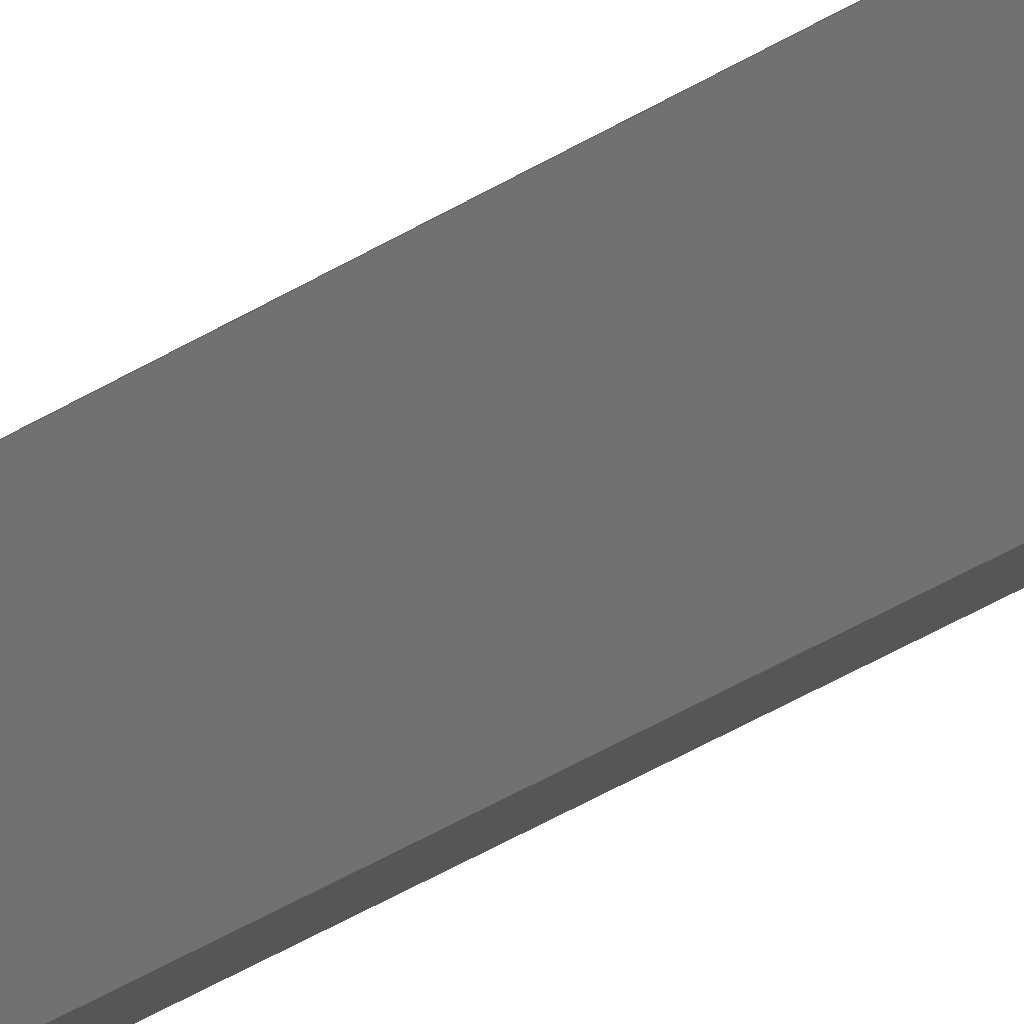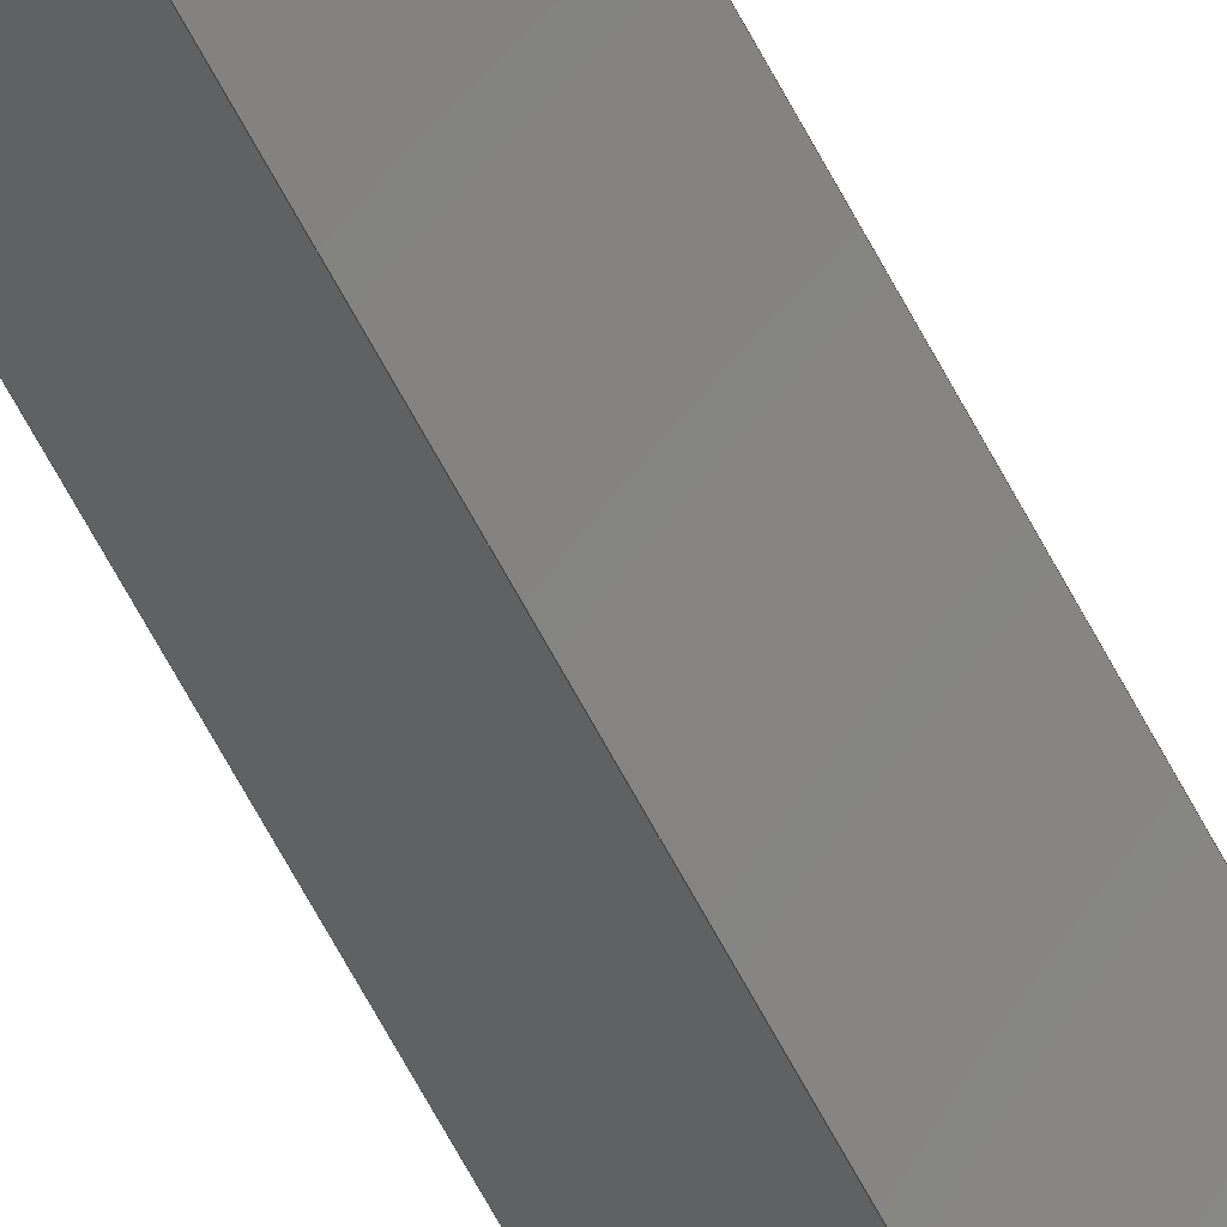
<metadata>
{"format":"step","ext":"step","renderer":"f3d","projection":"perspective","resolution":1024,"background":"white","views":[{"elev":-28.1,"azim":-43.3,"up":"+Z"},{"elev":-58.9,"azim":-153.5,"up":"+Z"}]}
</metadata>
<code>
ISO-10303-21;
DATA;
#1 = APPLICATION_PROTOCOL_DEFINITION('committee draft',
  'automotive_design',1997,#2);
#2 = APPLICATION_CONTEXT(
  'core data for automotive mechanical design processes');
#3 = SHAPE_DEFINITION_REPRESENTATION(#4,#10);
#4 = PRODUCT_DEFINITION_SHAPE('','',#5);
#5 = PRODUCT_DEFINITION('design','',#6,#9);
#6 = PRODUCT_DEFINITION_FORMATION('','',#7);
#7 = PRODUCT('Open CASCADE STEP translator 7.2 12',
  'Open CASCADE STEP translator 7.2 12','',(#8));
#8 = MECHANICAL_CONTEXT('',#2,'mechanical');
#9 = PRODUCT_DEFINITION_CONTEXT('part definition',#2,'design');
#10 = ADVANCED_BREP_SHAPE_REPRESENTATION('',(#11,#15),#326);
#11 = AXIS2_PLACEMENT_3D('',#12,#13,#14);
#12 = CARTESIAN_POINT('',(0,0,0));
#13 = DIRECTION('',(0,0,1));
#14 = DIRECTION('',(1,0,-0));
#15 = MANIFOLD_SOLID_BREP('',#16);
#16 = CLOSED_SHELL('',(#17,#134,#204,#249,#294,#319));
#17 = ADVANCED_FACE('',(#18),#32,.T.);
#18 = FACE_BOUND('',#19,.T.);
#19 = EDGE_LOOP('',(#20,#54,#81,#108));
#20 = ORIENTED_EDGE('',*,*,#21,.T.);
#21 = EDGE_CURVE('',#22,#24,#26,.T.);
#22 = VERTEX_POINT('',#23);
#23 = CARTESIAN_POINT('',(1.22e+04,-534.6,
    3649));
#24 = VERTEX_POINT('',#25);
#25 = CARTESIAN_POINT('',(1.22e+04,626.1,
    3649));
#26 = SURFACE_CURVE('',#27,(#31,#43),.PCURVE_S1);
#27 = LINE('',#28,#29);
#28 = CARTESIAN_POINT('',(1.22e+04,11.14,
    3649));
#29 = VECTOR('',#30,1);
#30 = DIRECTION('',(1.428e-32,1,-2.31e-32));
#31 = PCURVE('',#32,#37);
#32 = PLANE('',#33);
#33 = AXIS2_PLACEMENT_3D('',#34,#35,#36);
#34 = CARTESIAN_POINT('',(8736,-45.2,
    9249));
#35 = DIRECTION('',(0.8506,0,0.5257));
#36 = DIRECTION('',(0,-1,0));
#37 = DEFINITIONAL_REPRESENTATION('',(#38),#42);
#38 = LINE('',#39,#40);
#39 = CARTESIAN_POINT('',(-56.34,6583));
#40 = VECTOR('',#41,1);
#41 = DIRECTION('',(-1,2.716e-32));
#42 = ( GEOMETRIC_REPRESENTATION_CONTEXT(2) 
PARAMETRIC_REPRESENTATION_CONTEXT() REPRESENTATION_CONTEXT('2D SPACE',''
  ) );
#43 = PCURVE('',#44,#49);
#44 = PLANE('',#45);
#45 = AXIS2_PLACEMENT_3D('',#46,#47,#48);
#46 = CARTESIAN_POINT('',(1.138e+04,22.28,
    3147));
#47 = DIRECTION('',(-0.5257,2.716e-32,0.8506));
#48 = DIRECTION('',(0.8506,0,0.5257));
#49 = DEFINITIONAL_REPRESENTATION('',(#50),#53);
#50 = B_SPLINE_CURVE_WITH_KNOTS('',1,(#51,#52),.UNSPECIFIED.,.F.,.F.,(2,
    2),(-682.9,778.4),.PIECEWISE_BEZIER_KNOTS.);
#51 = CARTESIAN_POINT('',(954.6,-694.1));
#52 = CARTESIAN_POINT('',(954.6,767.2));
#53 = ( GEOMETRIC_REPRESENTATION_CONTEXT(2) 
PARAMETRIC_REPRESENTATION_CONTEXT() REPRESENTATION_CONTEXT('2D SPACE',''
  ) );
#54 = ORIENTED_EDGE('',*,*,#55,.T.);
#55 = EDGE_CURVE('',#24,#56,#58,.T.);
#56 = VERTEX_POINT('',#57);
#57 = CARTESIAN_POINT('',(1.218e+04,624.8,
    3683));
#58 = SURFACE_CURVE('',#59,(#63,#70),.PCURVE_S1);
#59 = LINE('',#60,#61);
#60 = CARTESIAN_POINT('',(1.045e+04,524.3,
    6477));
#61 = VECTOR('',#62,1);
#62 = DIRECTION('',(-0.5255,-0.03061,0.8502));
#63 = PCURVE('',#32,#64);
#64 = DEFINITIONAL_REPRESENTATION('',(#65),#69);
#65 = LINE('',#66,#67);
#66 = CARTESIAN_POINT('',(-569.5,3259));
#67 = VECTOR('',#68,1);
#68 = DIRECTION('',(0.03061,-0.9995));
#69 = ( GEOMETRIC_REPRESENTATION_CONTEXT(2) 
PARAMETRIC_REPRESENTATION_CONTEXT() REPRESENTATION_CONTEXT('2D SPACE',''
  ) );
#70 = PCURVE('',#71,#76);
#71 = PLANE('',#72);
#72 = AXIS2_PLACEMENT_3D('',#73,#74,#75);
#73 = CARTESIAN_POINT('',(4.895,-84.05,0));
#74 = DIRECTION('',(0.05814,-0.9983,0));
#75 = DIRECTION('',(0,0,-1));
#76 = DEFINITIONAL_REPRESENTATION('',(#77),#80);
#77 = B_SPLINE_CURVE_WITH_KNOTS('',1,(#78,#79),.UNSPECIFIED.,.F.,.F.,(2,
    2),(-1.201e+07,1.201e+07),
  .PIECEWISE_BEZIER_KNOTS.);
#78 = CARTESIAN_POINT('',(1.02e+07,6.33e+06));
#79 = CARTESIAN_POINT('',(-1.021e+07,-6.309e+06));
#80 = ( GEOMETRIC_REPRESENTATION_CONTEXT(2) 
PARAMETRIC_REPRESENTATION_CONTEXT() REPRESENTATION_CONTEXT('2D SPACE',''
  ) );
#81 = ORIENTED_EDGE('',*,*,#82,.F.);
#82 = EDGE_CURVE('',#83,#56,#85,.T.);
#83 = VERTEX_POINT('',#84);
#84 = CARTESIAN_POINT('',(1.218e+04,-534.6,
    3683));
#85 = SURFACE_CURVE('',#86,(#90,#97),.PCURVE_S1);
#86 = LINE('',#87,#88);
#87 = CARTESIAN_POINT('',(1.218e+04,11.14,
    3683));
#88 = VECTOR('',#89,1);
#89 = DIRECTION('',(1.428e-32,1,-2.31e-32));
#90 = PCURVE('',#32,#91);
#91 = DEFINITIONAL_REPRESENTATION('',(#92),#96);
#92 = LINE('',#93,#94);
#93 = CARTESIAN_POINT('',(-56.34,6543));
#94 = VECTOR('',#95,1);
#95 = DIRECTION('',(-1,2.716e-32));
#96 = ( GEOMETRIC_REPRESENTATION_CONTEXT(2) 
PARAMETRIC_REPRESENTATION_CONTEXT() REPRESENTATION_CONTEXT('2D SPACE',''
  ) );
#97 = PCURVE('',#98,#103);
#98 = PLANE('',#99);
#99 = AXIS2_PLACEMENT_3D('',#100,#101,#102);
#100 = CARTESIAN_POINT('',(1.136e+04,22.28,
    3181));
#101 = DIRECTION('',(-0.5257,2.716e-32,0.8506));
#102 = DIRECTION('',(0.8506,0,0.5257));
#103 = DEFINITIONAL_REPRESENTATION('',(#104),#107);
#104 = B_SPLINE_CURVE_WITH_KNOTS('',1,(#105,#106),.UNSPECIFIED.,.F.,.F.,
  (2,2),(-682.9,778.4),.PIECEWISE_BEZIER_KNOTS.);
#105 = CARTESIAN_POINT('',(954.6,-694.1));
#106 = CARTESIAN_POINT('',(954.6,767.2));
#107 = ( GEOMETRIC_REPRESENTATION_CONTEXT(2) 
PARAMETRIC_REPRESENTATION_CONTEXT() REPRESENTATION_CONTEXT('2D SPACE',''
  ) );
#108 = ORIENTED_EDGE('',*,*,#109,.T.);
#109 = EDGE_CURVE('',#83,#22,#110,.T.);
#110 = SURFACE_CURVE('',#111,(#115,#122),.PCURVE_S1);
#111 = LINE('',#112,#113);
#112 = CARTESIAN_POINT('',(1.046e+04,-534.6,
    6463));
#113 = VECTOR('',#114,1);
#114 = DIRECTION('',(0.5257,0,-0.8506));
#115 = PCURVE('',#32,#116);
#116 = DEFINITIONAL_REPRESENTATION('',(#117),#121);
#117 = LINE('',#118,#119);
#118 = CARTESIAN_POINT('',(489.4,3275));
#119 = VECTOR('',#120,1);
#120 = DIRECTION('',(0,1));
#121 = ( GEOMETRIC_REPRESENTATION_CONTEXT(2) 
PARAMETRIC_REPRESENTATION_CONTEXT() REPRESENTATION_CONTEXT('2D SPACE',''
  ) );
#122 = PCURVE('',#123,#128);
#123 = PLANE('',#124);
#124 = AXIS2_PLACEMENT_3D('',#125,#126,#127);
#125 = CARTESIAN_POINT('',(0,-534.6,0));
#126 = DIRECTION('',(0,1,0));
#127 = DIRECTION('',(1,0,-0));
#128 = DEFINITIONAL_REPRESENTATION('',(#129),#133);
#129 = LINE('',#130,#131);
#130 = CARTESIAN_POINT('',(1.046e+04,-6463));
#131 = VECTOR('',#132,1);
#132 = DIRECTION('',(0.5257,0.8506));
#133 = ( GEOMETRIC_REPRESENTATION_CONTEXT(2) 
PARAMETRIC_REPRESENTATION_CONTEXT() REPRESENTATION_CONTEXT('2D SPACE',''
  ) );
#134 = ADVANCED_FACE('',(#135),#44,.F.);
#135 = FACE_BOUND('',#136,.F.);
#136 = EDGE_LOOP('',(#137,#138,#159,#185));
#137 = ORIENTED_EDGE('',*,*,#21,.T.);
#138 = ORIENTED_EDGE('',*,*,#139,.T.);
#139 = EDGE_CURVE('',#24,#140,#142,.T.);
#140 = VERTEX_POINT('',#141);
#141 = CARTESIAN_POINT('',(1.217e+04,624.6,
    3633));
#142 = SURFACE_CURVE('',#143,(#147,#153),.PCURVE_S1);
#143 = LINE('',#144,#145);
#144 = CARTESIAN_POINT('',(6550,297.2,
    159));
#145 = VECTOR('',#146,1);
#146 = DIRECTION('',(-0.8496,-0.04948,-0.5251
    ));
#147 = PCURVE('',#44,#148);
#148 = DEFINITIONAL_REPRESENTATION('',(#149),#152);
#149 = B_SPLINE_CURVE_WITH_KNOTS('',1,(#150,#151),.UNSPECIFIED.,.F.,.F.,
  (2,2),(-6744,-5942),
  .PIECEWISE_BEZIER_KNOTS.);
#150 = CARTESIAN_POINT('',(1052,608.6));
#151 = CARTESIAN_POINT('',(250.7,568.9));
#152 = ( GEOMETRIC_REPRESENTATION_CONTEXT(2) 
PARAMETRIC_REPRESENTATION_CONTEXT() REPRESENTATION_CONTEXT('2D SPACE',''
  ) );
#153 = PCURVE('',#71,#154);
#154 = DEFINITIONAL_REPRESENTATION('',(#155),#158);
#155 = B_SPLINE_CURVE_WITH_KNOTS('',1,(#156,#157),.UNSPECIFIED.,.F.,.F.,
  (2,2),(-6744,-5942),
  .PIECEWISE_BEZIER_KNOTS.);
#156 = CARTESIAN_POINT('',(-3700,1.23e+04));
#157 = CARTESIAN_POINT('',(-3279,1.161e+04));
#158 = ( GEOMETRIC_REPRESENTATION_CONTEXT(2) 
PARAMETRIC_REPRESENTATION_CONTEXT() REPRESENTATION_CONTEXT('2D SPACE',''
  ) );
#159 = ORIENTED_EDGE('',*,*,#160,.T.);
#160 = EDGE_CURVE('',#140,#161,#163,.T.);
#161 = VERTEX_POINT('',#162);
#162 = CARTESIAN_POINT('',(1.217e+04,-534.6,
    3633));
#163 = SURFACE_CURVE('',#164,(#168,#174),.PCURVE_S1);
#164 = LINE('',#165,#166);
#165 = CARTESIAN_POINT('',(1.217e+04,-11.46,
    3633));
#166 = VECTOR('',#167,1);
#167 = DIRECTION('',(-1.428e-32,-1,2.31e-32));
#168 = PCURVE('',#44,#169);
#169 = DEFINITIONAL_REPRESENTATION('',(#170),#173);
#170 = B_SPLINE_CURVE_WITH_KNOTS('',1,(#171,#172),.UNSPECIFIED.,.F.,.F.,
  (2,2),(-772.1,641.6),.PIECEWISE_BEZIER_KNOTS.);
#171 = CARTESIAN_POINT('',(924.6,738.3));
#172 = CARTESIAN_POINT('',(924.6,-675.4));
#173 = ( GEOMETRIC_REPRESENTATION_CONTEXT(2) 
PARAMETRIC_REPRESENTATION_CONTEXT() REPRESENTATION_CONTEXT('2D SPACE',''
  ) );
#174 = PCURVE('',#175,#180);
#175 = PLANE('',#176);
#176 = AXIS2_PLACEMENT_3D('',#177,#178,#179);
#177 = CARTESIAN_POINT('',(8710,-45.2,
    9233));
#178 = DIRECTION('',(0.8506,0,0.5257));
#179 = DIRECTION('',(0,-1,0));
#180 = DEFINITIONAL_REPRESENTATION('',(#181),#184);
#181 = B_SPLINE_CURVE_WITH_KNOTS('',1,(#182,#183),.UNSPECIFIED.,.F.,.F.,
  (2,2),(-772.1,641.6),.PIECEWISE_BEZIER_KNOTS.);
#182 = CARTESIAN_POINT('',(-805.8,6583));
#183 = CARTESIAN_POINT('',(607.9,6583));
#184 = ( GEOMETRIC_REPRESENTATION_CONTEXT(2) 
PARAMETRIC_REPRESENTATION_CONTEXT() REPRESENTATION_CONTEXT('2D SPACE',''
  ) );
#185 = ORIENTED_EDGE('',*,*,#186,.T.);
#186 = EDGE_CURVE('',#161,#22,#187,.T.);
#187 = SURFACE_CURVE('',#188,(#192,#198),.PCURVE_S1);
#188 = LINE('',#189,#190);
#189 = CARTESIAN_POINT('',(6562,-534.6,
    166.4));
#190 = VECTOR('',#191,1);
#191 = DIRECTION('',(0.8506,-0,0.5257));
#192 = PCURVE('',#44,#193);
#193 = DEFINITIONAL_REPRESENTATION('',(#194),#197);
#194 = B_SPLINE_CURVE_WITH_KNOTS('',1,(#195,#196),.UNSPECIFIED.,.F.,.F.,
  (2,2),(5920,6721),
  .PIECEWISE_BEZIER_KNOTS.);
#195 = CARTESIAN_POINT('',(250.7,-556.9));
#196 = CARTESIAN_POINT('',(1052,-556.9));
#197 = ( GEOMETRIC_REPRESENTATION_CONTEXT(2) 
PARAMETRIC_REPRESENTATION_CONTEXT() REPRESENTATION_CONTEXT('2D SPACE',''
  ) );
#198 = PCURVE('',#123,#199);
#199 = DEFINITIONAL_REPRESENTATION('',(#200),#203);
#200 = B_SPLINE_CURVE_WITH_KNOTS('',1,(#201,#202),.UNSPECIFIED.,.F.,.F.,
  (2,2),(5920,6721),
  .PIECEWISE_BEZIER_KNOTS.);
#201 = CARTESIAN_POINT('',(1.16e+04,-3279));
#202 = CARTESIAN_POINT('',(1.228e+04,-3700));
#203 = ( GEOMETRIC_REPRESENTATION_CONTEXT(2) 
PARAMETRIC_REPRESENTATION_CONTEXT() REPRESENTATION_CONTEXT('2D SPACE',''
  ) );
#204 = ADVANCED_FACE('',(#205),#123,.F.);
#205 = FACE_BOUND('',#206,.F.);
#206 = EDGE_LOOP('',(#207,#228,#247,#248));
#207 = ORIENTED_EDGE('',*,*,#208,.T.);
#208 = EDGE_CURVE('',#161,#209,#211,.T.);
#209 = VERTEX_POINT('',#210);
#210 = CARTESIAN_POINT('',(1.215e+04,-534.6,
    3668));
#211 = SURFACE_CURVE('',#212,(#216,#222),.PCURVE_S1);
#212 = LINE('',#213,#214);
#213 = CARTESIAN_POINT('',(9571,-534.6,
    7840));
#214 = VECTOR('',#215,1);
#215 = DIRECTION('',(-0.5257,0,0.8506));
#216 = PCURVE('',#123,#217);
#217 = DEFINITIONAL_REPRESENTATION('',(#218),#221);
#218 = B_SPLINE_CURVE_WITH_KNOTS('',1,(#219,#220),.UNSPECIFIED.,.F.,.F.,
  (2,2),(-6142,-3791),
  .PIECEWISE_BEZIER_KNOTS.);
#219 = CARTESIAN_POINT('',(1.28e+04,-2616));
#220 = CARTESIAN_POINT('',(1.156e+04,-4616));
#221 = ( GEOMETRIC_REPRESENTATION_CONTEXT(2) 
PARAMETRIC_REPRESENTATION_CONTEXT() REPRESENTATION_CONTEXT('2D SPACE',''
  ) );
#222 = PCURVE('',#175,#223);
#223 = DEFINITIONAL_REPRESENTATION('',(#224),#227);
#224 = B_SPLINE_CURVE_WITH_KNOTS('',1,(#225,#226),.UNSPECIFIED.,.F.,.F.,
  (2,2),(-6142,-3791),
  .PIECEWISE_BEZIER_KNOTS.);
#225 = CARTESIAN_POINT('',(489.4,7779));
#226 = CARTESIAN_POINT('',(489.4,5428));
#227 = ( GEOMETRIC_REPRESENTATION_CONTEXT(2) 
PARAMETRIC_REPRESENTATION_CONTEXT() REPRESENTATION_CONTEXT('2D SPACE',''
  ) );
#228 = ORIENTED_EDGE('',*,*,#229,.T.);
#229 = EDGE_CURVE('',#209,#83,#230,.T.);
#230 = SURFACE_CURVE('',#231,(#235,#241),.PCURVE_S1);
#231 = LINE('',#232,#233);
#232 = CARTESIAN_POINT('',(6541,-534.6,
    200.8));
#233 = VECTOR('',#234,1);
#234 = DIRECTION('',(0.8506,-0,0.5257));
#235 = PCURVE('',#123,#236);
#236 = DEFINITIONAL_REPRESENTATION('',(#237),#240);
#237 = B_SPLINE_CURVE_WITH_KNOTS('',1,(#238,#239),.UNSPECIFIED.,.F.,.F.,
  (2,2),(5945,6721),.PIECEWISE_BEZIER_KNOTS.);
#238 = CARTESIAN_POINT('',(1.16e+04,-3326));
#239 = CARTESIAN_POINT('',(1.226e+04,-3734));
#240 = ( GEOMETRIC_REPRESENTATION_CONTEXT(2) 
PARAMETRIC_REPRESENTATION_CONTEXT() REPRESENTATION_CONTEXT('2D SPACE',''
  ) );
#241 = PCURVE('',#98,#242);
#242 = DEFINITIONAL_REPRESENTATION('',(#243),#246);
#243 = B_SPLINE_CURVE_WITH_KNOTS('',1,(#244,#245),.UNSPECIFIED.,.F.,.F.,
  (2,2),(5945,6721),.PIECEWISE_BEZIER_KNOTS.);
#244 = CARTESIAN_POINT('',(275.7,-556.9));
#245 = CARTESIAN_POINT('',(1052,-556.9));
#246 = ( GEOMETRIC_REPRESENTATION_CONTEXT(2) 
PARAMETRIC_REPRESENTATION_CONTEXT() REPRESENTATION_CONTEXT('2D SPACE',''
  ) );
#247 = ORIENTED_EDGE('',*,*,#109,.T.);
#248 = ORIENTED_EDGE('',*,*,#186,.F.);
#249 = ADVANCED_FACE('',(#250),#98,.T.);
#250 = FACE_BOUND('',#251,.T.);
#251 = EDGE_LOOP('',(#252,#253,#274,#293));
#252 = ORIENTED_EDGE('',*,*,#82,.T.);
#253 = ORIENTED_EDGE('',*,*,#254,.T.);
#254 = EDGE_CURVE('',#56,#255,#257,.T.);
#255 = VERTEX_POINT('',#256);
#256 = CARTESIAN_POINT('',(1.215e+04,623.3,
    3668));
#257 = SURFACE_CURVE('',#258,(#262,#268),.PCURVE_S1);
#258 = LINE('',#259,#260);
#259 = CARTESIAN_POINT('',(6529,295.9,
    193.4));
#260 = VECTOR('',#261,1);
#261 = DIRECTION('',(-0.8496,-0.04948,-0.5251
    ));
#262 = PCURVE('',#98,#263);
#263 = DEFINITIONAL_REPRESENTATION('',(#264),#267);
#264 = B_SPLINE_CURVE_WITH_KNOTS('',1,(#265,#266),.UNSPECIFIED.,.F.,.F.,
  (2,2),(-6743,-5967),
  .PIECEWISE_BEZIER_KNOTS.);
#265 = CARTESIAN_POINT('',(1052,607.3));
#266 = CARTESIAN_POINT('',(275.7,568.9));
#267 = ( GEOMETRIC_REPRESENTATION_CONTEXT(2) 
PARAMETRIC_REPRESENTATION_CONTEXT() REPRESENTATION_CONTEXT('2D SPACE',''
  ) );
#268 = PCURVE('',#71,#269);
#269 = DEFINITIONAL_REPRESENTATION('',(#270),#273);
#270 = B_SPLINE_CURVE_WITH_KNOTS('',1,(#271,#272),.UNSPECIFIED.,.F.,.F.,
  (2,2),(-6743,-5967),
  .PIECEWISE_BEZIER_KNOTS.);
#271 = CARTESIAN_POINT('',(-3734,1.227e+04));
#272 = CARTESIAN_POINT('',(-3326,1.161e+04));
#273 = ( GEOMETRIC_REPRESENTATION_CONTEXT(2) 
PARAMETRIC_REPRESENTATION_CONTEXT() REPRESENTATION_CONTEXT('2D SPACE',''
  ) );
#274 = ORIENTED_EDGE('',*,*,#275,.T.);
#275 = EDGE_CURVE('',#255,#209,#276,.T.);
#276 = SURFACE_CURVE('',#277,(#281,#287),.PCURVE_S1);
#277 = LINE('',#278,#279);
#278 = CARTESIAN_POINT('',(1.215e+04,-11.46,
    3668));
#279 = VECTOR('',#280,1);
#280 = DIRECTION('',(-1.428e-32,-1,2.31e-32));
#281 = PCURVE('',#98,#282);
#282 = DEFINITIONAL_REPRESENTATION('',(#283),#286);
#283 = B_SPLINE_CURVE_WITH_KNOTS('',1,(#284,#285),.UNSPECIFIED.,.F.,.F.,
  (2,2),(-770.7,641.6),.PIECEWISE_BEZIER_KNOTS.);
#284 = CARTESIAN_POINT('',(924.6,737));
#285 = CARTESIAN_POINT('',(924.6,-675.4));
#286 = ( GEOMETRIC_REPRESENTATION_CONTEXT(2) 
PARAMETRIC_REPRESENTATION_CONTEXT() REPRESENTATION_CONTEXT('2D SPACE',''
  ) );
#287 = PCURVE('',#175,#288);
#288 = DEFINITIONAL_REPRESENTATION('',(#289),#292);
#289 = B_SPLINE_CURVE_WITH_KNOTS('',1,(#290,#291),.UNSPECIFIED.,.F.,.F.,
  (2,2),(-770.7,641.6),.PIECEWISE_BEZIER_KNOTS.);
#290 = CARTESIAN_POINT('',(-804.4,6543));
#291 = CARTESIAN_POINT('',(607.9,6543));
#292 = ( GEOMETRIC_REPRESENTATION_CONTEXT(2) 
PARAMETRIC_REPRESENTATION_CONTEXT() REPRESENTATION_CONTEXT('2D SPACE',''
  ) );
#293 = ORIENTED_EDGE('',*,*,#229,.T.);
#294 = ADVANCED_FACE('',(#295),#71,.F.);
#295 = FACE_BOUND('',#296,.F.);
#296 = EDGE_LOOP('',(#297,#298,#299,#318));
#297 = ORIENTED_EDGE('',*,*,#55,.T.);
#298 = ORIENTED_EDGE('',*,*,#254,.T.);
#299 = ORIENTED_EDGE('',*,*,#300,.T.);
#300 = EDGE_CURVE('',#255,#140,#301,.T.);
#301 = SURFACE_CURVE('',#302,(#306,#312),.PCURVE_S1);
#302 = LINE('',#303,#304);
#303 = CARTESIAN_POINT('',(9563,472.7,
    7853));
#304 = VECTOR('',#305,1);
#305 = DIRECTION('',(0.5255,0.03061,-0.8502));
#306 = PCURVE('',#71,#307);
#307 = DEFINITIONAL_REPRESENTATION('',(#308),#311);
#308 = B_SPLINE_CURVE_WITH_KNOTS('',1,(#309,#310),.UNSPECIFIED.,.F.,.F.,
  (2,2),(3807,6160),
  .PIECEWISE_BEZIER_KNOTS.);
#309 = CARTESIAN_POINT('',(-4616,1.158e+04));
#310 = CARTESIAN_POINT('',(-2615,1.282e+04));
#311 = ( GEOMETRIC_REPRESENTATION_CONTEXT(2) 
PARAMETRIC_REPRESENTATION_CONTEXT() REPRESENTATION_CONTEXT('2D SPACE',''
  ) );
#312 = PCURVE('',#175,#313);
#313 = DEFINITIONAL_REPRESENTATION('',(#314),#317);
#314 = B_SPLINE_CURVE_WITH_KNOTS('',1,(#315,#316),.UNSPECIFIED.,.F.,.F.,
  (2,2),(3807,6160),
  .PIECEWISE_BEZIER_KNOTS.);
#315 = CARTESIAN_POINT('',(-634.4,5428));
#316 = CARTESIAN_POINT('',(-706.4,7779));
#317 = ( GEOMETRIC_REPRESENTATION_CONTEXT(2) 
PARAMETRIC_REPRESENTATION_CONTEXT() REPRESENTATION_CONTEXT('2D SPACE',''
  ) );
#318 = ORIENTED_EDGE('',*,*,#139,.F.);
#319 = ADVANCED_FACE('',(#320),#175,.F.);
#320 = FACE_BOUND('',#321,.F.);
#321 = EDGE_LOOP('',(#322,#323,#324,#325));
#322 = ORIENTED_EDGE('',*,*,#300,.F.);
#323 = ORIENTED_EDGE('',*,*,#275,.T.);
#324 = ORIENTED_EDGE('',*,*,#208,.F.);
#325 = ORIENTED_EDGE('',*,*,#160,.F.);
#326 = ( GEOMETRIC_REPRESENTATION_CONTEXT(3) 
GLOBAL_UNCERTAINTY_ASSIGNED_CONTEXT((#330)) GLOBAL_UNIT_ASSIGNED_CONTEXT
((#327,#328,#329)) REPRESENTATION_CONTEXT('Context #1',
  '3D Context with UNIT and UNCERTAINTY') );
#327 = ( LENGTH_UNIT() NAMED_UNIT(*) SI_UNIT(.MILLI.,.METRE.) );
#328 = ( NAMED_UNIT(*) PLANE_ANGLE_UNIT() SI_UNIT($,.RADIAN.) );
#329 = ( NAMED_UNIT(*) SI_UNIT($,.STERADIAN.) SOLID_ANGLE_UNIT() );
#330 = UNCERTAINTY_MEASURE_WITH_UNIT(LENGTH_MEASURE(0.0005),#327,
  'distance_accuracy_value','confusion accuracy');
#331 = PRODUCT_TYPE('part',$,(#7));
ENDSEC;
END-ISO-10303-21;

</code>
